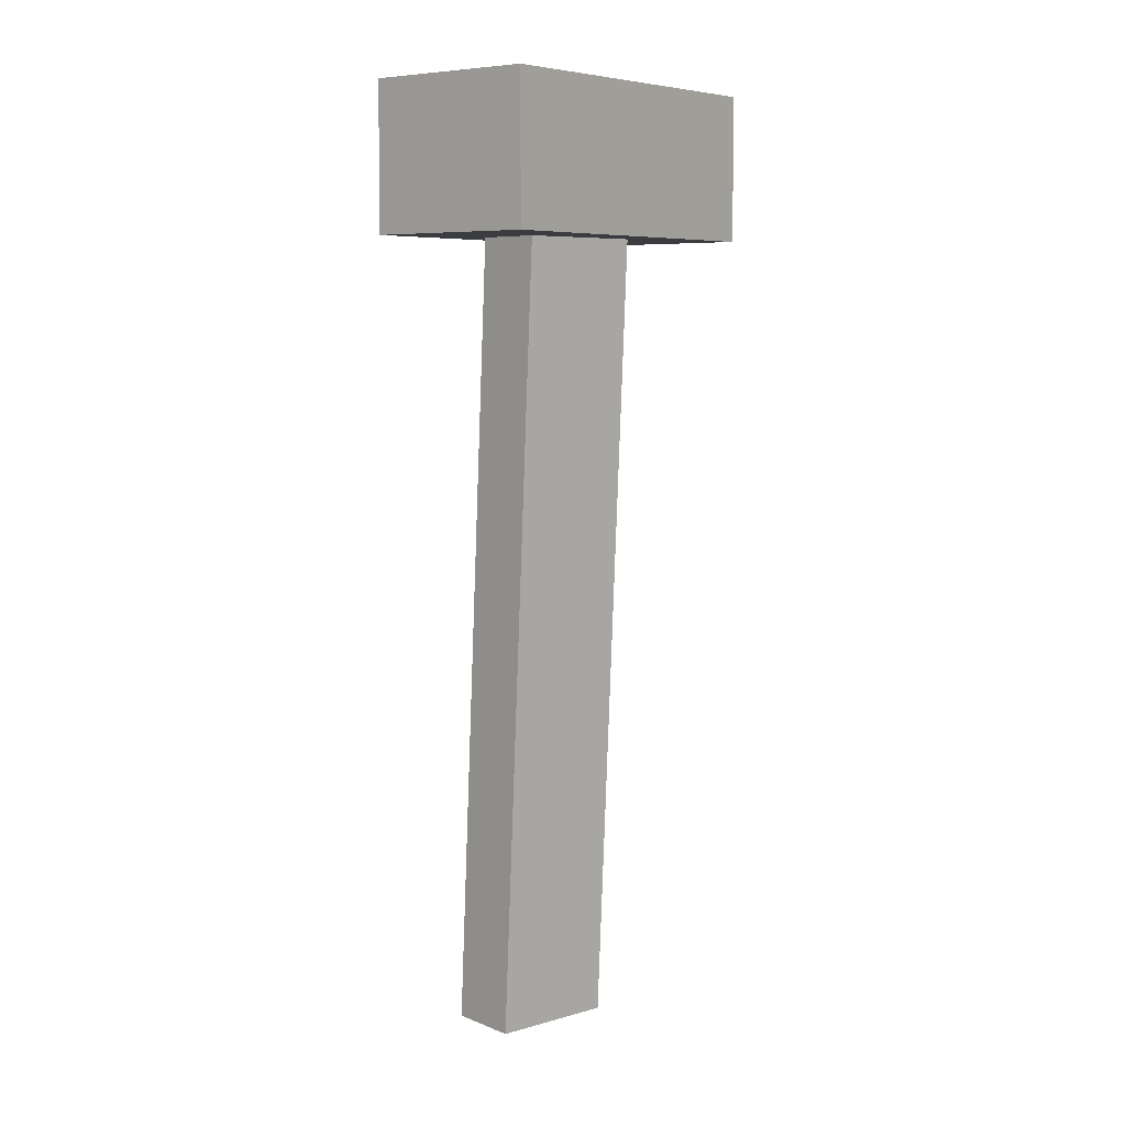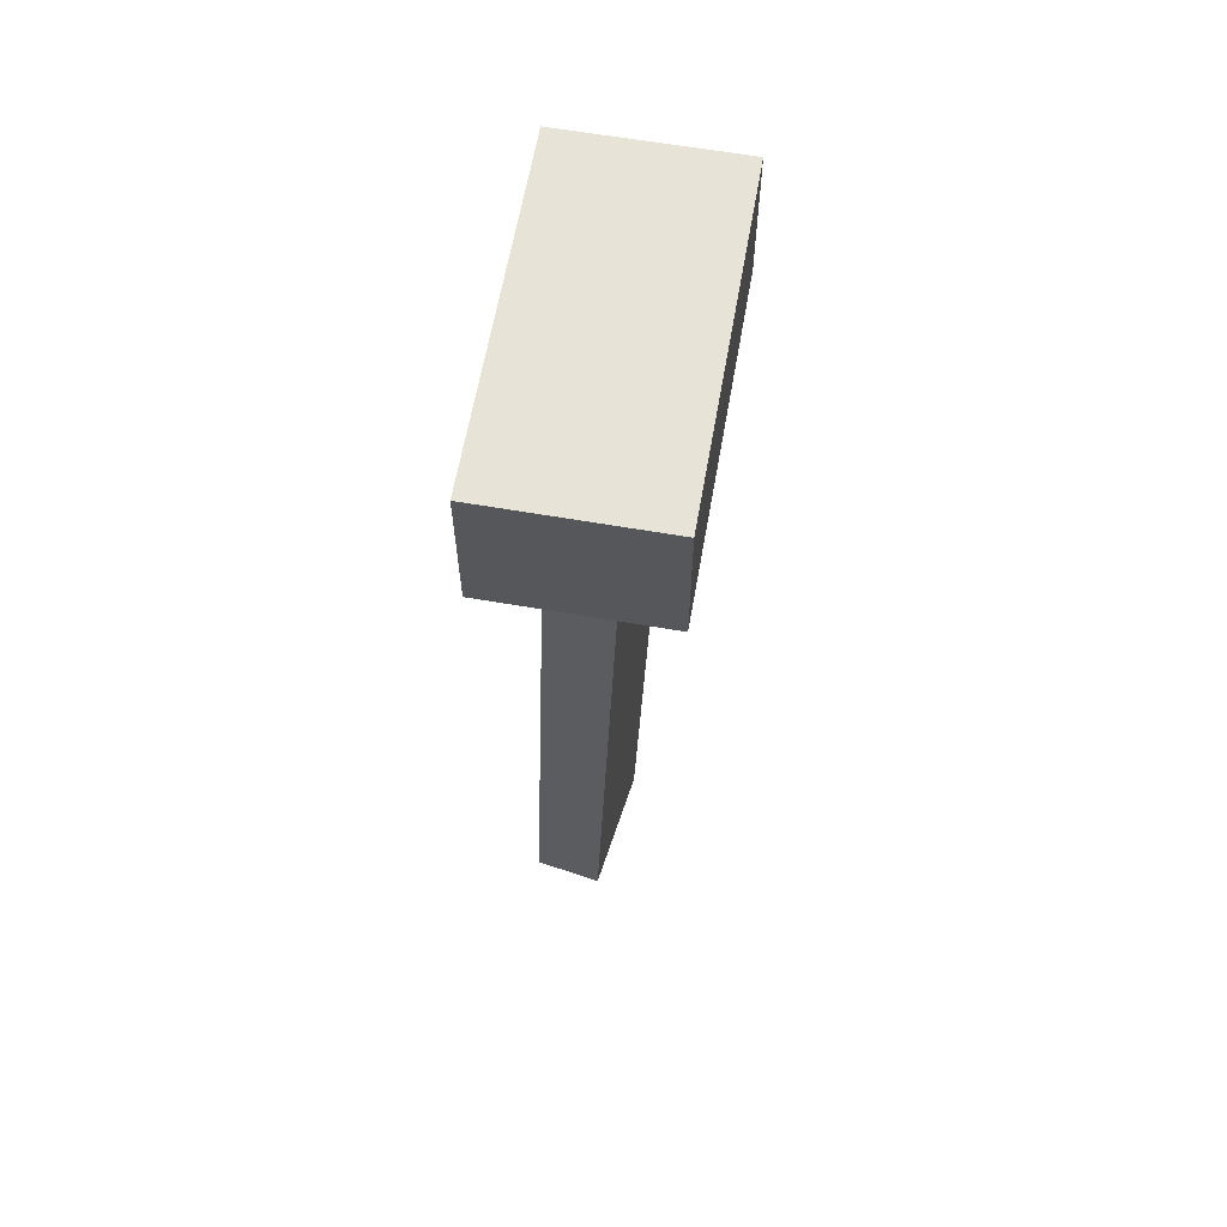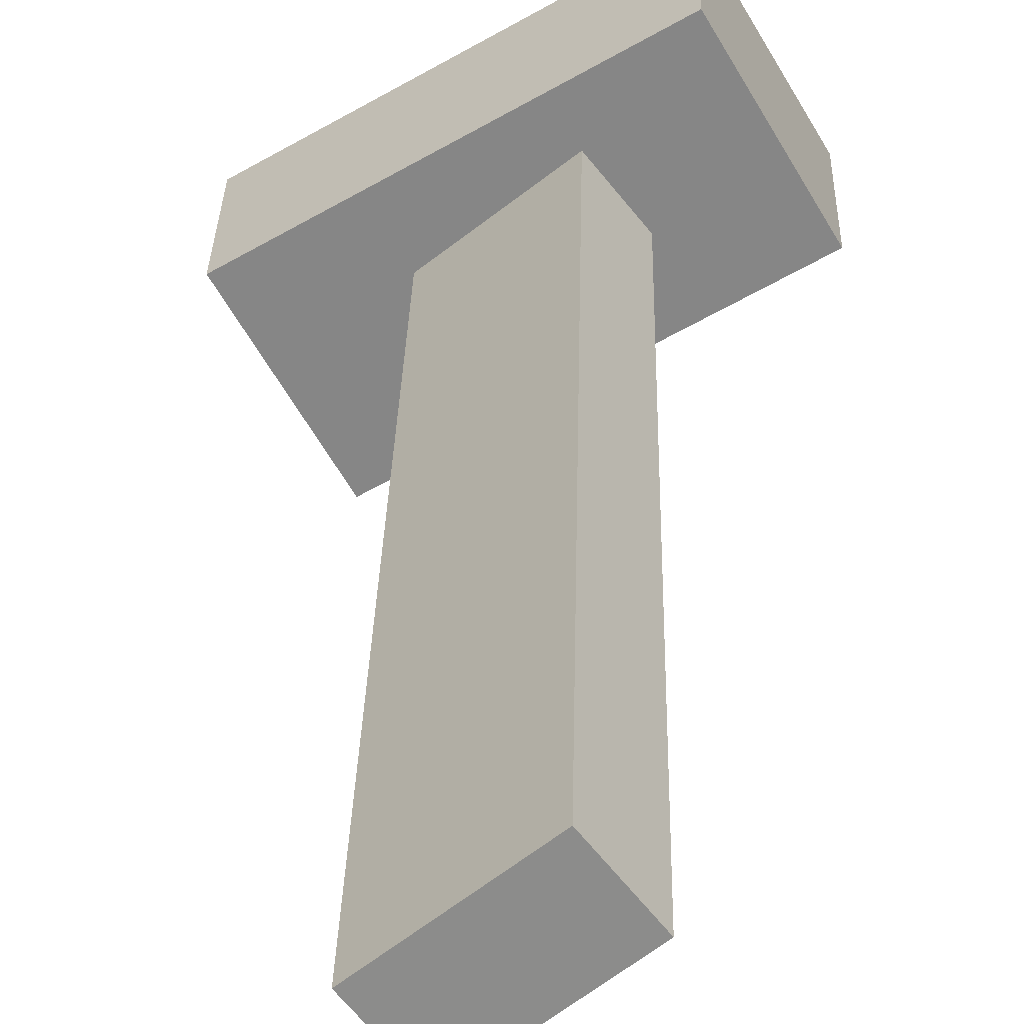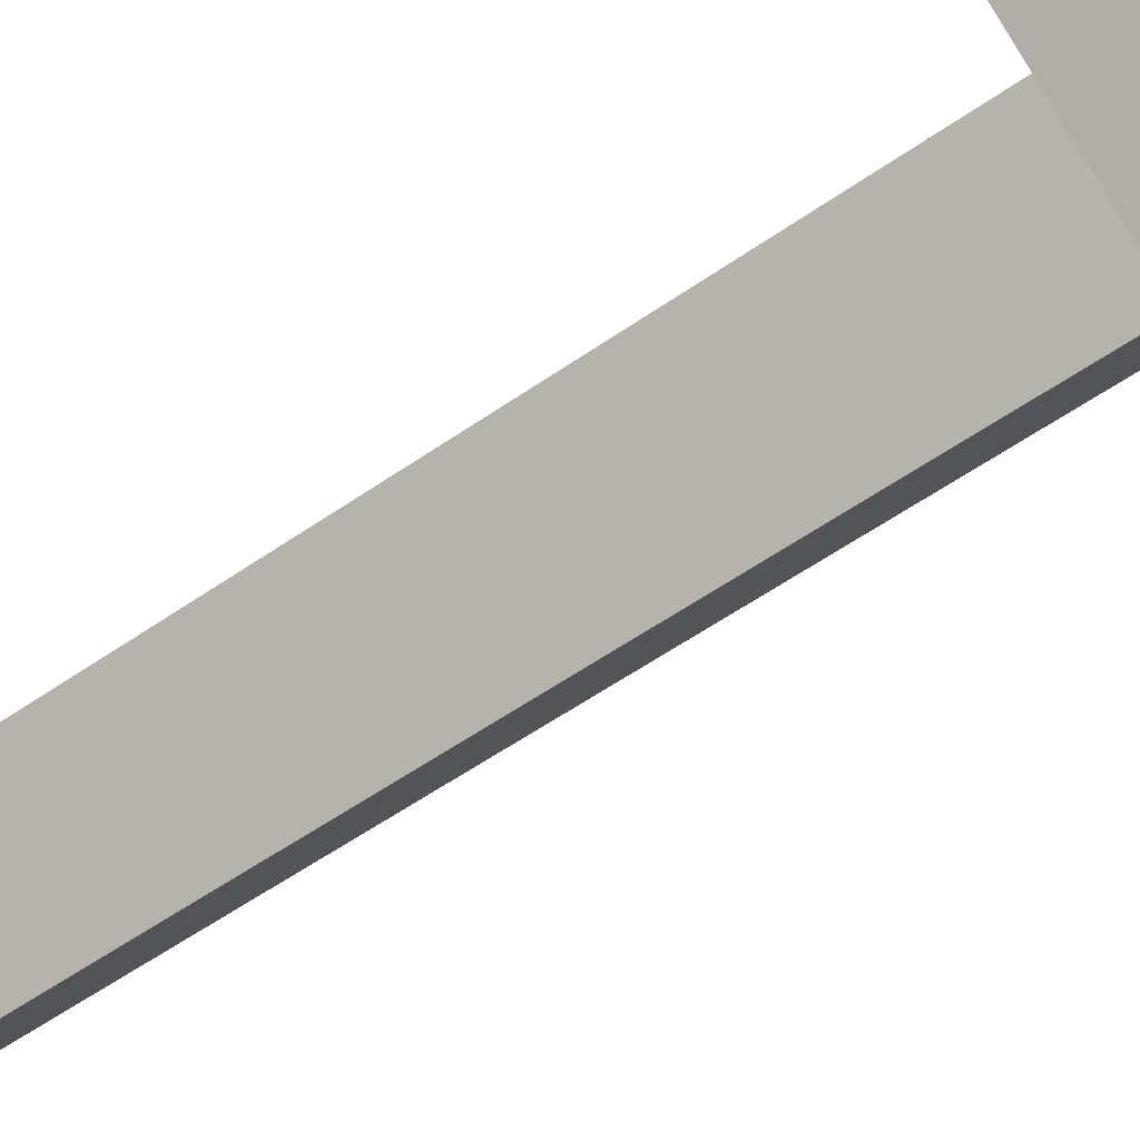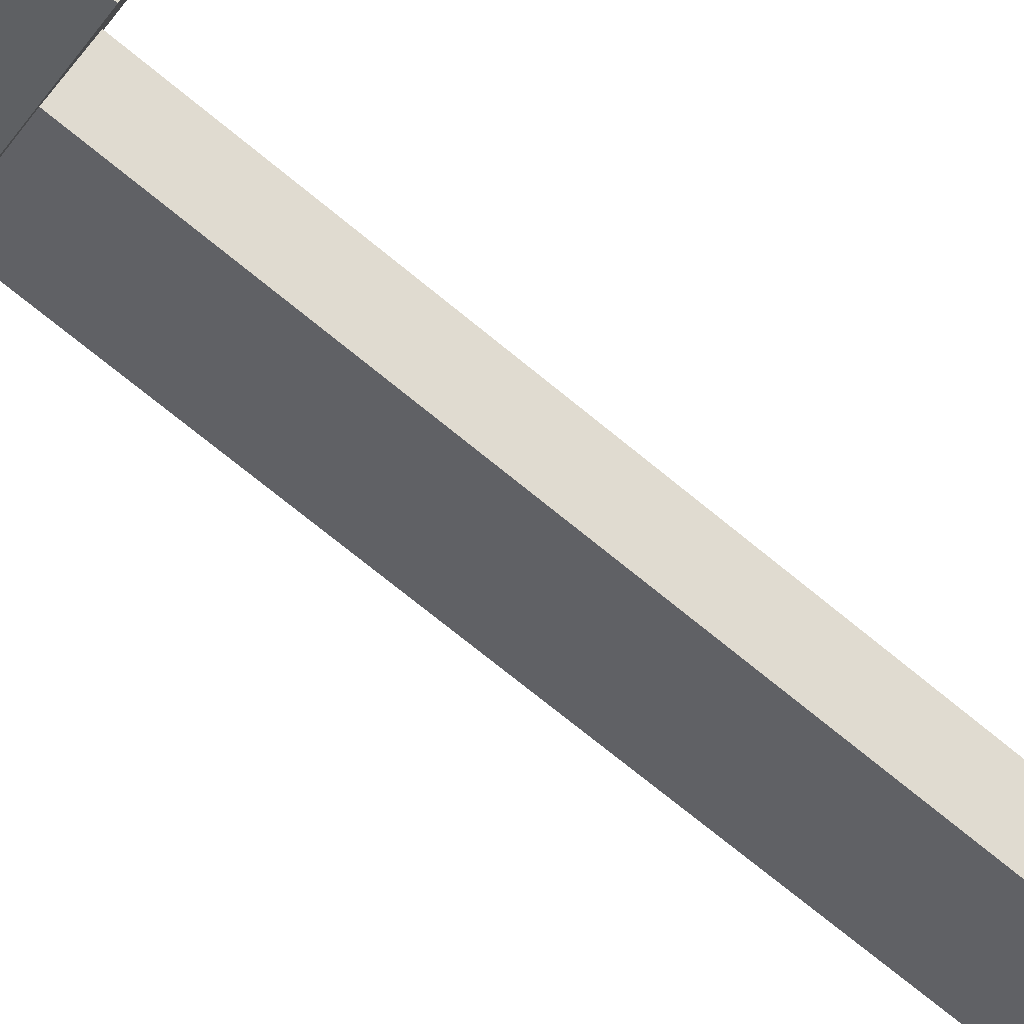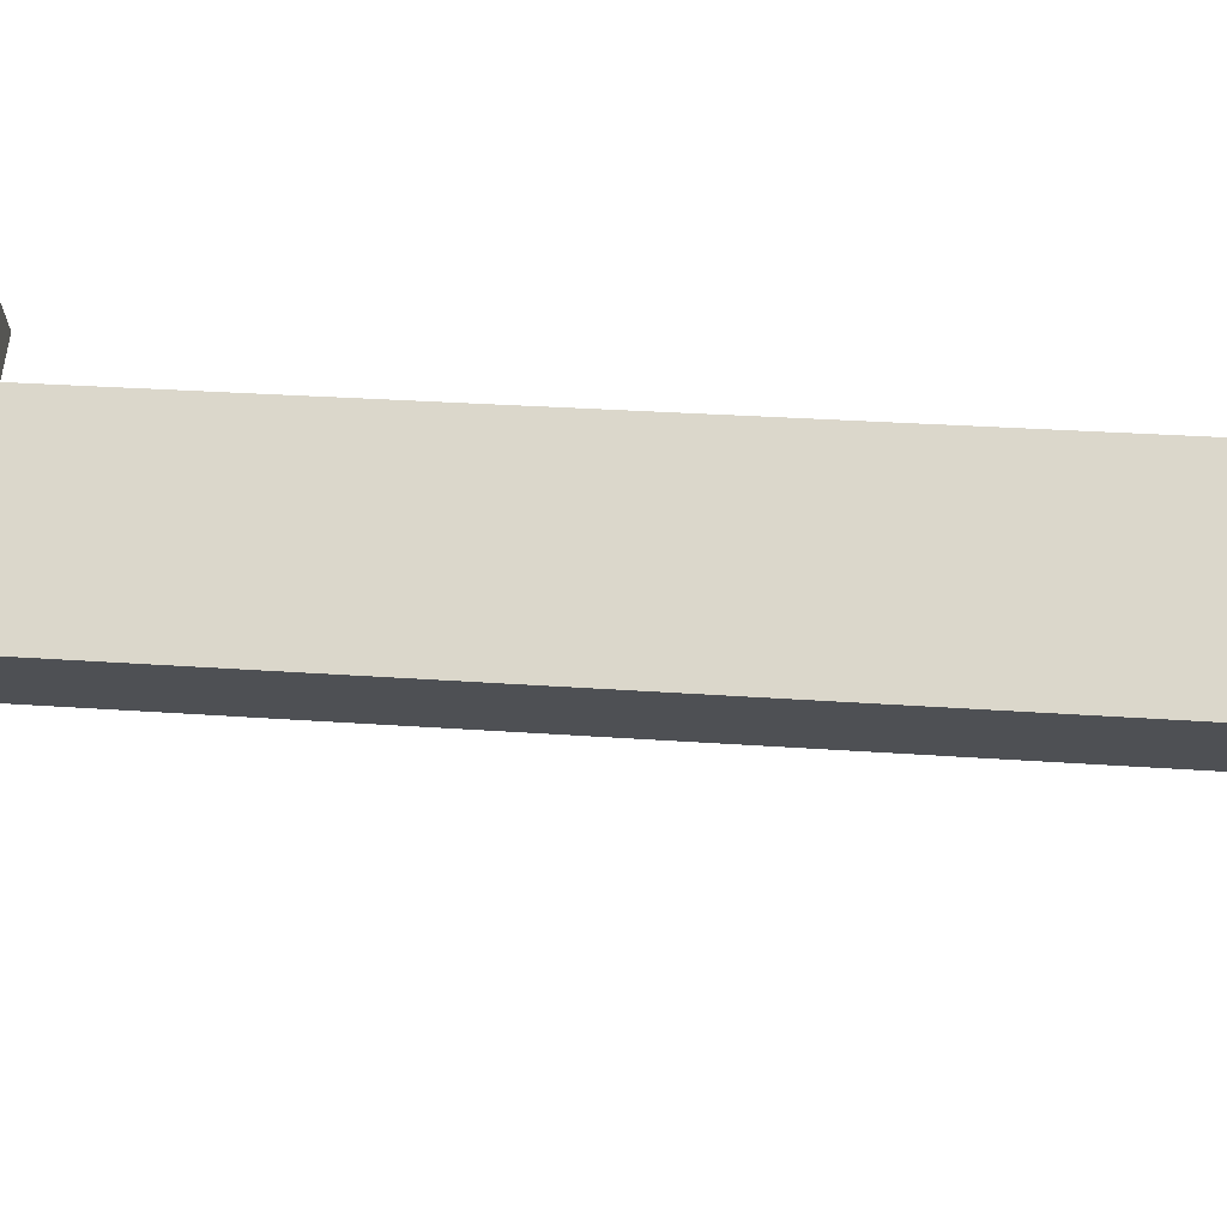
<metadata>
{"format":"obj","ext":"obj","renderer":"f3d","projection":"perspective","resolution":1024,"background":"white","views":[{"elev":6.6,"azim":98.3,"up":"+Y"},{"elev":62.7,"azim":69.7,"up":"+Y"},{"elev":27.8,"azim":1.2,"up":"+Z"},{"elev":-59.7,"azim":126.2,"up":"+Z"},{"elev":-76.6,"azim":-129.2,"up":"+Z"},{"elev":32.2,"azim":-81.2,"up":"+Z"}]}
</metadata>
<code>
o 立方体
v -0.2795 0.02727 -0.6257
v -0.7556 0.04865 -0.03017
v -0.2795 9.582 -0.9688
v -0.7556 9.603 -0.3733
v 0.8471 0.05956 0.2737
v 0.3711 0.08095 0.8693
v 0.8471 9.614 -0.06938
v 0.3711 9.636 0.5262
f 1 2 4 3
f 3 4 8 7
f 7 8 6 5
f 5 6 2 1
f 3 7 5 1
f 8 4 2 6
o 立方体.001_立方体.002
v 1.141 8.927 1.554
v 1.141 10.57 1.554
v -2.161 8.927 -0.3715
v -2.161 10.57 -0.3715
v 2.127 8.927 -0.1367
v 2.127 10.57 -0.1367
v -1.175 8.927 -2.062
v -1.175 10.57 -2.062
f 9 10 12 11
f 11 12 16 15
f 15 16 14 13
f 13 14 10 9
f 11 15 13 9
f 16 12 10 14

</code>
